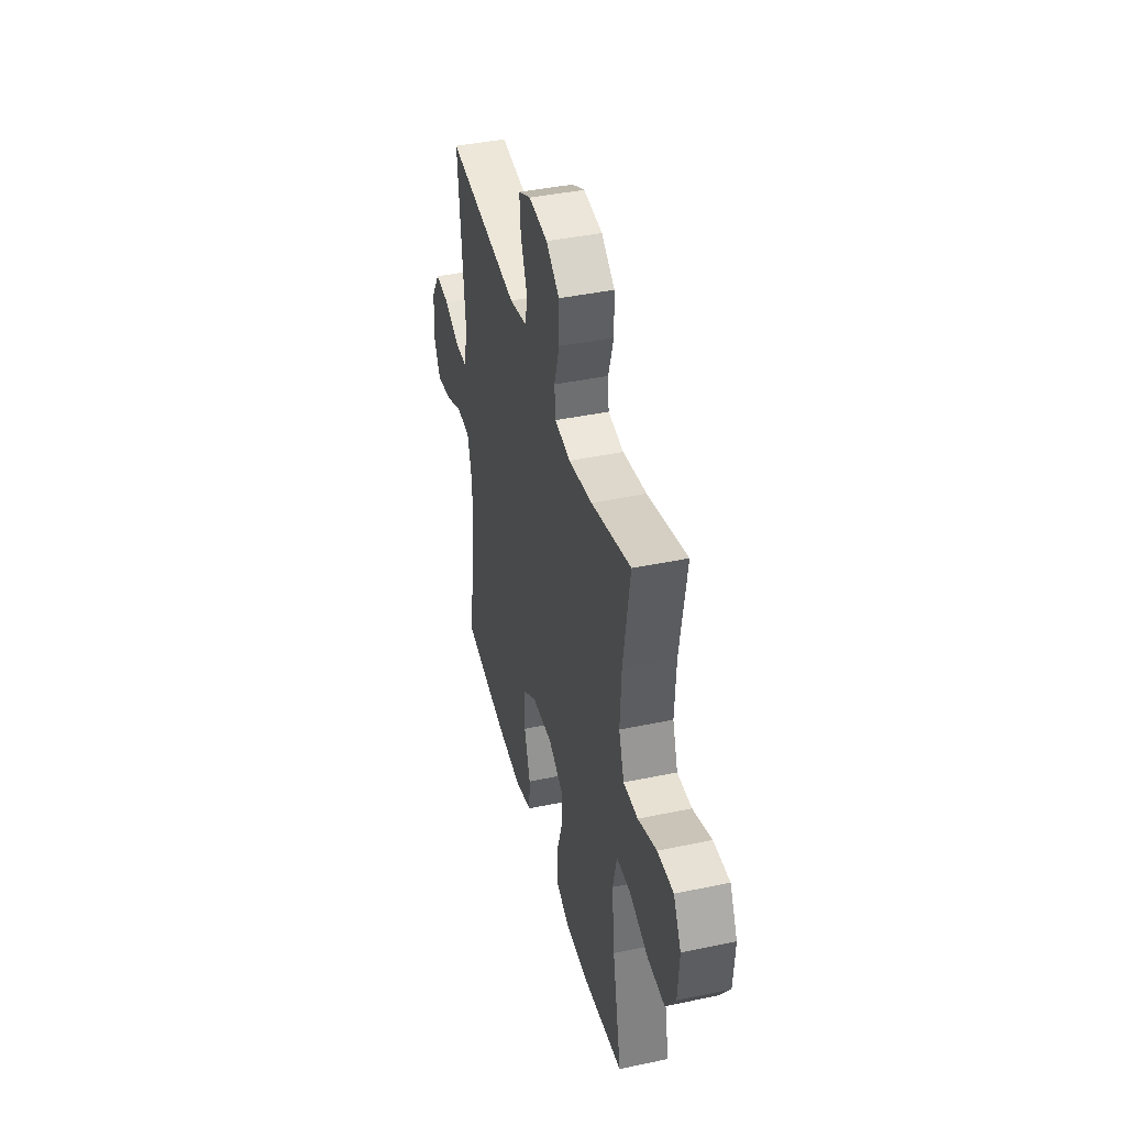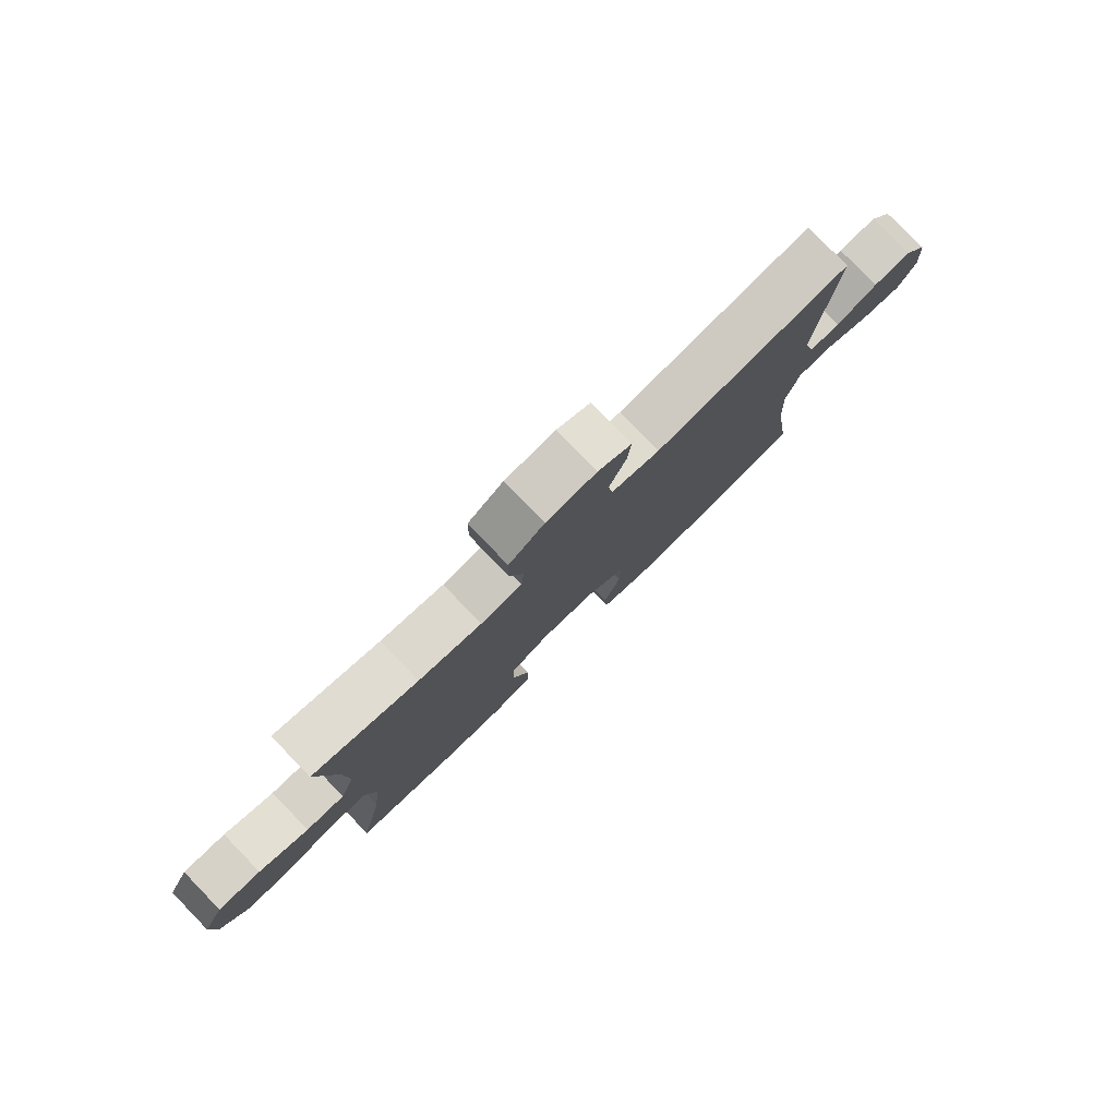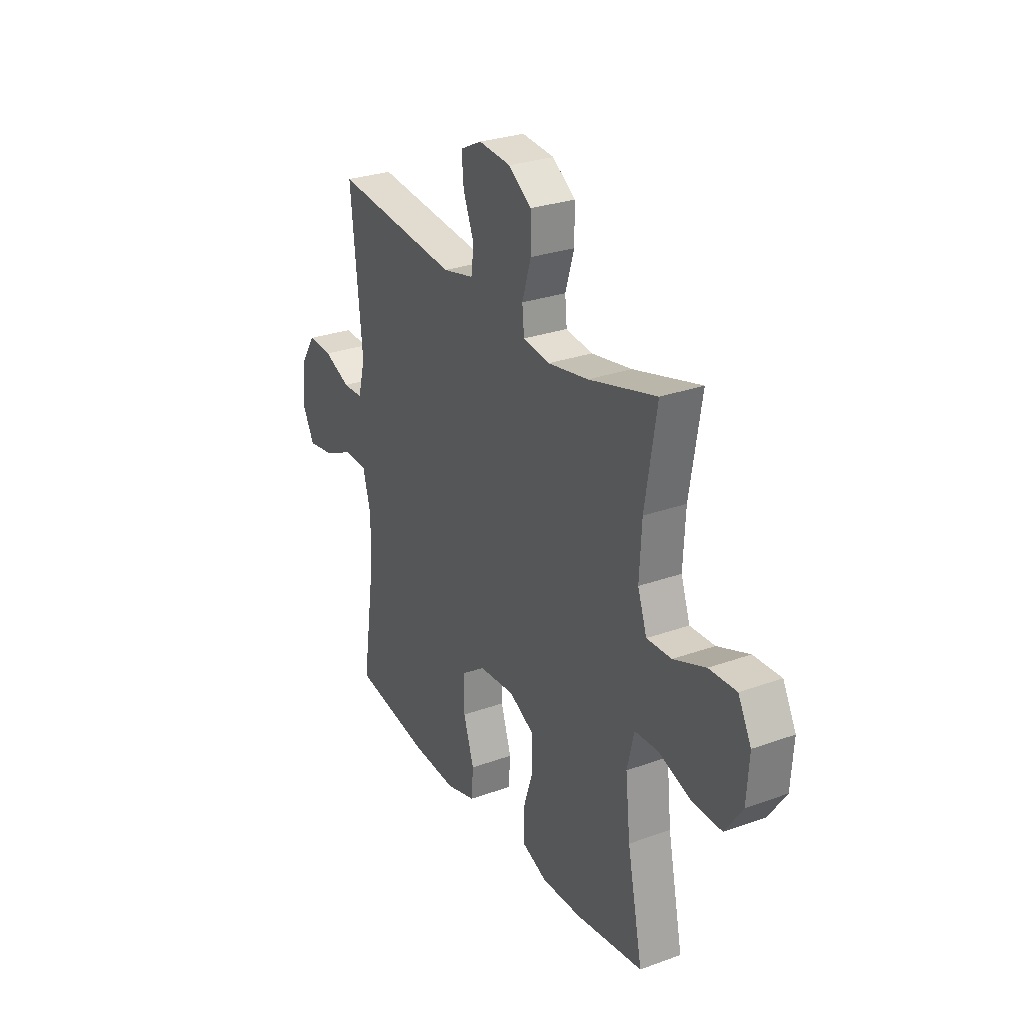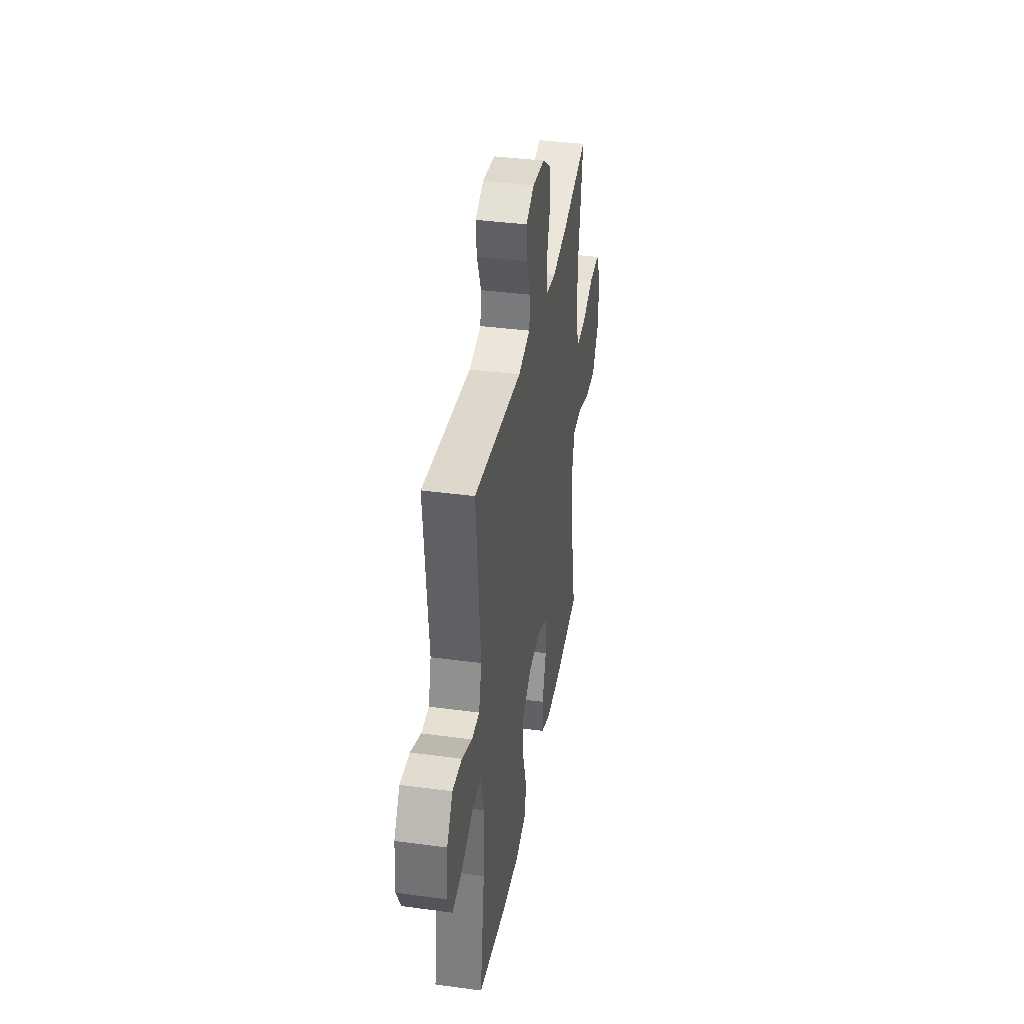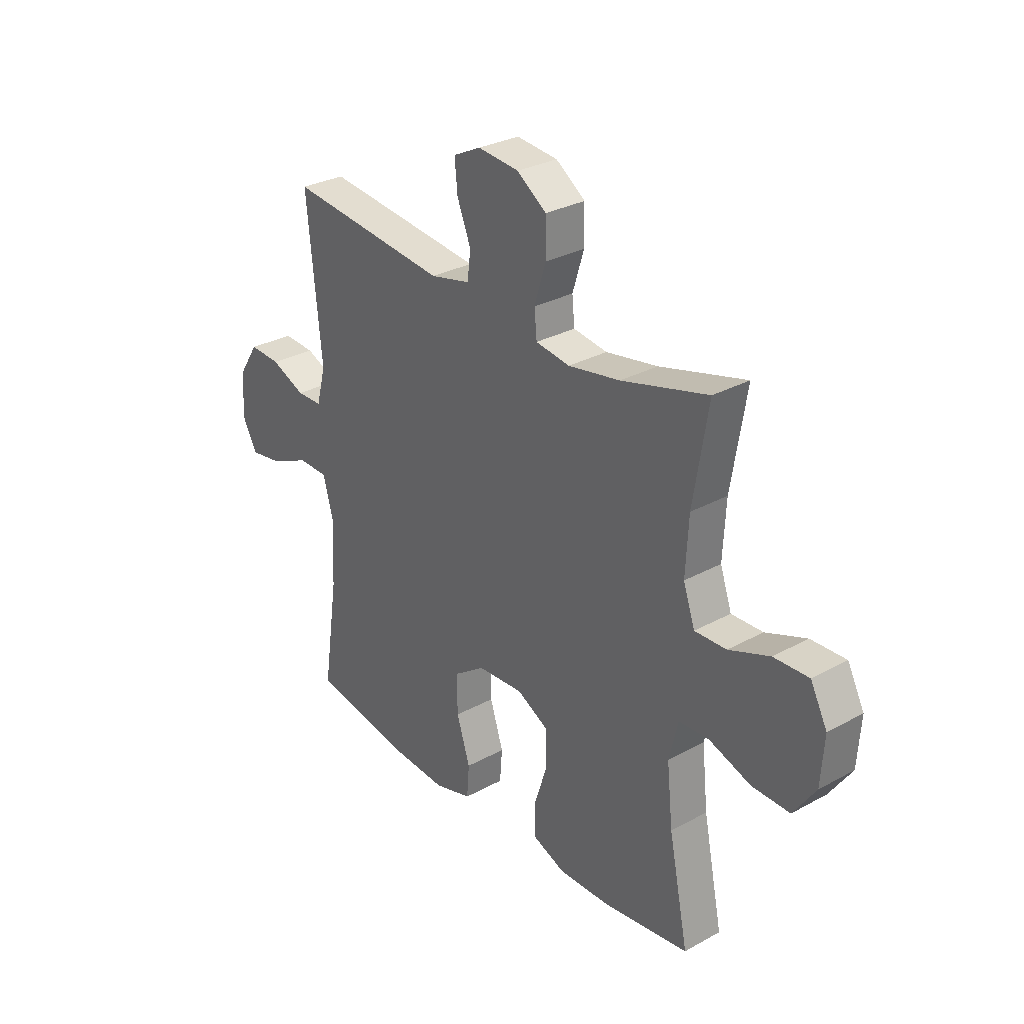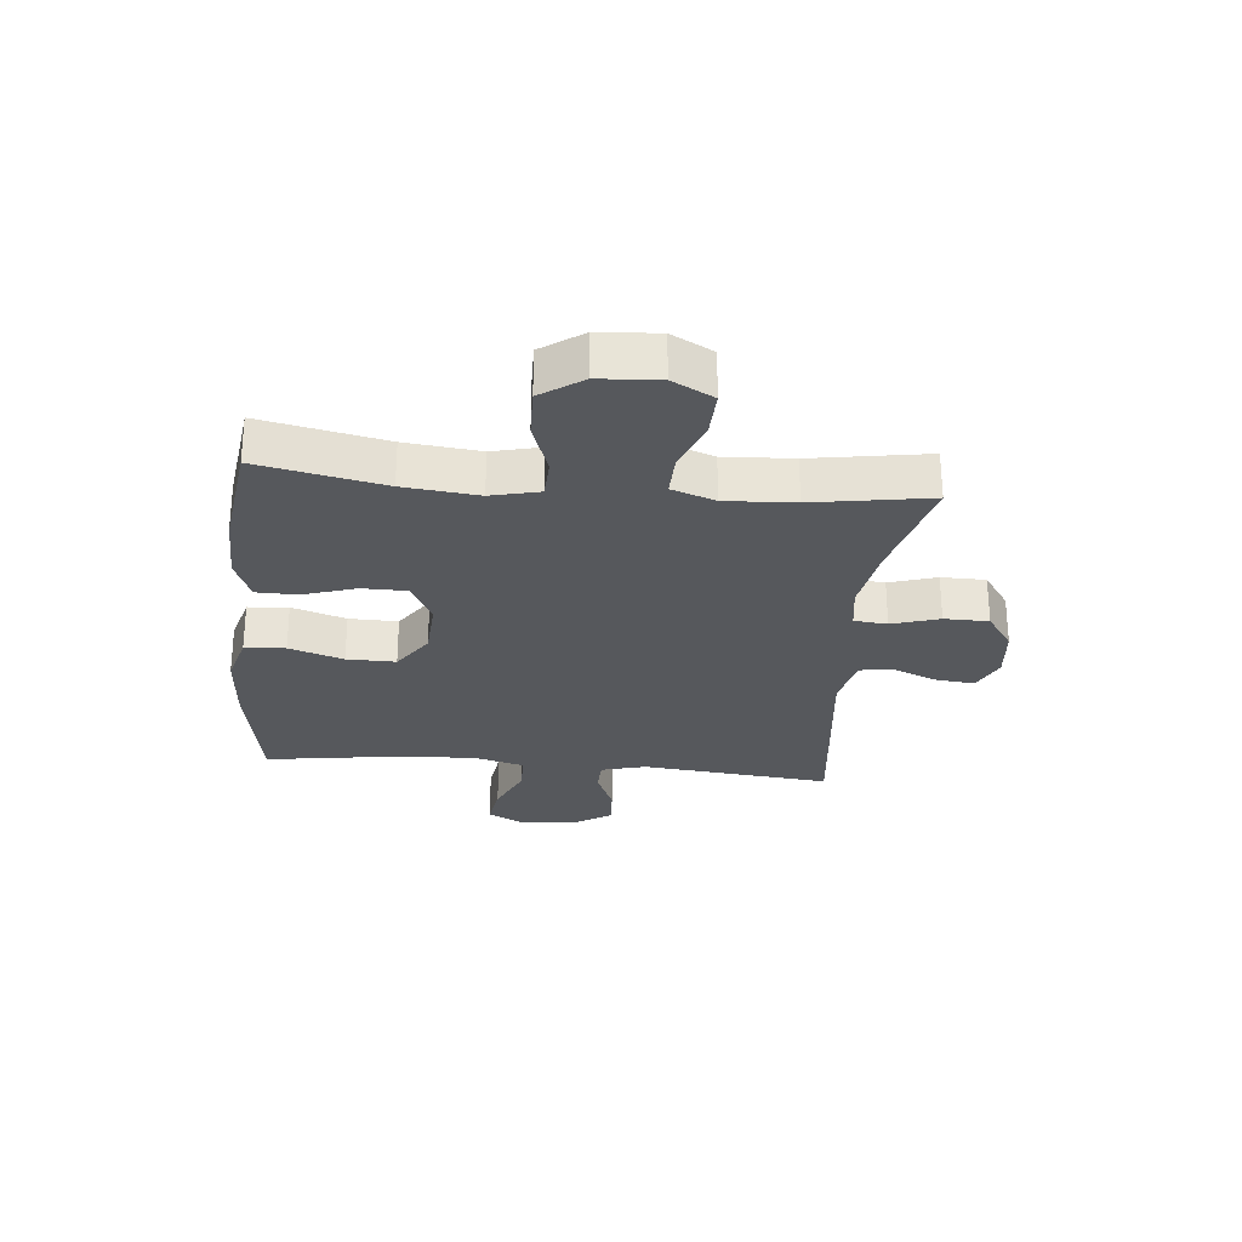
<metadata>
{"format":"obj","ext":"obj","renderer":"f3d","projection":"perspective","resolution":1024,"background":"white","views":[{"elev":41.4,"azim":-104.3,"up":"+Z"},{"elev":79.6,"azim":-44.1,"up":"+Z"},{"elev":28.0,"azim":-118.8,"up":"+Z"},{"elev":37.5,"azim":99.8,"up":"+Z"},{"elev":29.7,"azim":-128.9,"up":"+Z"},{"elev":-28.0,"azim":-95.5,"up":"+Y"}]}
</metadata>
<code>
o path4388
v 0.1455 0.0375 0.4365
v 0.0564 0.0375 0.4565
v 0.04879 0.0375 0.5156
v 0.07956 0.0375 0.5925
v 0.08574 0.0375 0.6581
v 0.02439 0.0375 0.688
v -0.06747 0.0375 0.679
v -0.1328 0.0375 0.6329
v -0.1337 0.0375 0.556
v -0.1082 0.0375 0.4739
v -0.1137 0.0375 0.4166
v -0.1896 0.0375 0.4053
v -0.3052 0.0375 0.4253
v -0.498 0.0375 0.4769
v -0.465 0.0375 0.2751
v -0.4585 0.0375 0.1556
v -0.4844 0.0375 0.08049
v -0.555 0.0375 0.08261
v -0.6459 0.0375 0.1172
v -0.7237 0.0375 0.12
v -0.761 0.0375 0.04821
v -0.754 0.0375 -0.05562
v -0.7047 0.0375 -0.1276
v -0.6202 0.0375 -0.1255
v -0.528 0.0375 -0.09308
v -0.4603 0.0375 -0.09593
v -0.4404 0.0375 -0.1794
v -0.454 0.0375 -0.3086
v -0.498 0.0375 -0.525
v -0.3053 0.0375 -0.5508
v -0.1906 0.0375 -0.5527
v -0.1174 0.0375 -0.5232
v -0.1165 0.0375 -0.4512
v -0.1459 0.0375 -0.3603
v -0.1448 0.0375 -0.2826
v -0.07302 0.0375 -0.2446
v 0.0286 0.0375 -0.2506
v 0.09888 0.0375 -0.2992
v 0.09749 0.0375 -0.3838
v 0.06751 0.0375 -0.4773
v 0.07287 0.0375 -0.5476
v 0.1577 0.0375 -0.5716
v 0.2873 0.0375 -0.5624
v 0.5037 0.0375 -0.525
v 0.4698 0.0375 -0.295
v 0.4623 0.0375 -0.158
v 0.4861 0.0375 -0.07012
v 0.5531 0.0375 -0.06894
v 0.6396 0.0375 -0.1078
v 0.7127 0.0375 -0.1189
v 0.7458 0.0375 -0.0562
v 0.7381 0.0375 0.0397
v 0.6948 0.0375 0.1064
v 0.6246 0.0375 0.1025
v 0.5487 0.0375 0.06972
v 0.4918 0.0375 0.07079
v 0.4712 0.0375 0.1491
v 0.5037 0.0375 0.4769
v 0.1455 -0.0375 0.4365
v 0.0564 -0.0375 0.4565
v 0.04879 -0.0375 0.5156
v 0.07956 -0.0375 0.5925
v 0.08574 -0.0375 0.6581
v 0.02439 -0.0375 0.688
v -0.06747 -0.0375 0.679
v -0.1328 -0.0375 0.6329
v -0.1337 -0.0375 0.556
v -0.1082 -0.0375 0.4739
v -0.1137 -0.0375 0.4166
v -0.1896 -0.0375 0.4053
v -0.3052 -0.0375 0.4253
v -0.498 -0.0375 0.4769
v -0.465 -0.0375 0.2751
v -0.4585 -0.0375 0.1556
v -0.4844 -0.0375 0.08049
v -0.555 -0.0375 0.08261
v -0.6459 -0.0375 0.1172
v -0.7237 -0.0375 0.12
v -0.761 -0.0375 0.04821
v -0.754 -0.0375 -0.05562
v -0.7047 -0.0375 -0.1276
v -0.6202 -0.0375 -0.1255
v -0.528 -0.0375 -0.09308
v -0.4603 -0.0375 -0.09593
v -0.4404 -0.0375 -0.1794
v -0.454 -0.0375 -0.3086
v -0.498 -0.0375 -0.525
v -0.3053 -0.0375 -0.5508
v -0.1906 -0.0375 -0.5527
v -0.1174 -0.0375 -0.5232
v -0.1165 -0.0375 -0.4512
v -0.1459 -0.0375 -0.3603
v -0.1448 -0.0375 -0.2826
v -0.07302 -0.0375 -0.2446
v 0.0286 -0.0375 -0.2506
v 0.09888 -0.0375 -0.2992
v 0.09749 -0.0375 -0.3838
v 0.06751 -0.0375 -0.4773
v 0.07287 -0.0375 -0.5476
v 0.1577 -0.0375 -0.5716
v 0.2873 -0.0375 -0.5624
v 0.5037 -0.0375 -0.525
v 0.4698 -0.0375 -0.295
v 0.4623 -0.0375 -0.158
v 0.4861 -0.0375 -0.07012
v 0.5531 -0.0375 -0.06894
v 0.6396 -0.0375 -0.1078
v 0.7127 -0.0375 -0.1189
v 0.7458 -0.0375 -0.0562
v 0.7381 -0.0375 0.0397
v 0.6948 -0.0375 0.1064
v 0.6246 -0.0375 0.1025
v 0.5487 -0.0375 0.06972
v 0.4918 -0.0375 0.07079
v 0.4712 -0.0375 0.1491
v 0.5037 -0.0375 0.4769
v -0.7237 0.0375 0.12
v -0.7237 0.0375 0.12
v -0.761 0.0375 0.04821
v -0.754 0.0375 -0.05562
v -0.7047 0.0375 -0.1276
v -0.6459 0.0375 0.1172
v -0.6202 0.0375 -0.1255
v -0.555 0.0375 0.08261
v -0.528 0.0375 -0.09308
v -0.4844 0.0375 0.08049
v -0.4844 0.0375 0.08049
v -0.4603 0.0375 -0.09593
v -0.4603 0.0375 -0.09593
v -0.4585 0.0375 0.1556
v -0.498 0.0375 0.4769
v -0.498 0.0375 0.4769
v -0.465 0.0375 0.2751
v -0.454 0.0375 -0.3086
v -0.498 0.0375 -0.525
v -0.498 0.0375 -0.525
v -0.4404 0.0375 -0.1794
v -0.3052 0.0375 0.4253
v -0.3053 0.0375 -0.5508
v -0.1906 0.0375 -0.5527
v -0.1896 0.0375 0.4053
v -0.1174 0.0375 -0.5232
v -0.1174 0.0375 -0.5232
v -0.1137 0.0375 0.4166
v -0.1137 0.0375 0.4166
v -0.1459 0.0375 -0.3603
v -0.1448 0.0375 -0.2826
v -0.1448 0.0375 -0.2826
v -0.1165 0.0375 -0.4512
v -0.07302 0.0375 -0.2446
v -0.1328 0.0375 0.6329
v -0.1337 0.0375 0.556
v -0.1082 0.0375 0.4739
v -0.06747 0.0375 0.679
v 0.0286 0.0375 -0.2506
v 0.02439 0.0375 0.688
v 0.08574 0.0375 0.6581
v 0.08574 0.0375 0.6581
v 0.09888 0.0375 -0.2992
v 0.07956 0.0375 0.5925
v 0.04879 0.0375 0.5156
v 0.0564 0.0375 0.4565
v 0.0564 0.0375 0.4565
v 0.1455 0.0375 0.4365
v 0.09749 0.0375 -0.3838
v 0.06751 0.0375 -0.4773
v 0.07287 0.0375 -0.5476
v 0.07287 0.0375 -0.5476
v 0.1577 0.0375 -0.5716
v 0.2873 0.0375 -0.5624
v 0.4623 0.0375 -0.158
v 0.4861 0.0375 -0.07012
v 0.4861 0.0375 -0.07012
v 0.4698 0.0375 -0.295
v 0.4918 0.0375 0.07079
v 0.4918 0.0375 0.07079
v 0.4712 0.0375 0.1491
v 0.5037 0.0375 0.4769
v 0.5037 0.0375 0.4769
v 0.5037 0.0375 -0.525
v 0.5037 0.0375 -0.525
v 0.5531 0.0375 -0.06894
v 0.5487 0.0375 0.06972
v 0.6246 0.0375 0.1025
v 0.6396 0.0375 -0.1078
v 0.6948 0.0375 0.1064
v 0.6948 0.0375 0.1064
v 0.7127 0.0375 -0.1189
v 0.7127 0.0375 -0.1189
v 0.7381 0.0375 0.0397
v 0.7458 0.0375 -0.0562
v -0.7237 -0.0375 0.12
v -0.7237 -0.0375 0.12
v -0.761 -0.0375 0.04821
v -0.754 -0.0375 -0.05562
v -0.7047 -0.0375 -0.1276
v -0.6459 -0.0375 0.1172
v -0.6202 -0.0375 -0.1255
v -0.555 -0.0375 0.08261
v -0.528 -0.0375 -0.09308
v -0.4844 -0.0375 0.08049
v -0.4844 -0.0375 0.08049
v -0.4603 -0.0375 -0.09593
v -0.4603 -0.0375 -0.09593
v -0.4585 -0.0375 0.1556
v -0.498 -0.0375 0.4769
v -0.498 -0.0375 0.4769
v -0.465 -0.0375 0.2751
v -0.454 -0.0375 -0.3086
v -0.498 -0.0375 -0.525
v -0.498 -0.0375 -0.525
v -0.4404 -0.0375 -0.1794
v -0.3052 -0.0375 0.4253
v -0.3053 -0.0375 -0.5508
v -0.1906 -0.0375 -0.5527
v -0.1896 -0.0375 0.4053
v -0.1174 -0.0375 -0.5232
v -0.1174 -0.0375 -0.5232
v -0.1137 -0.0375 0.4166
v -0.1137 -0.0375 0.4166
v -0.1459 -0.0375 -0.3603
v -0.1448 -0.0375 -0.2826
v -0.1448 -0.0375 -0.2826
v -0.1165 -0.0375 -0.4512
v -0.07302 -0.0375 -0.2446
v -0.1328 -0.0375 0.6329
v -0.1337 -0.0375 0.556
v -0.1082 -0.0375 0.4739
v -0.06747 -0.0375 0.679
v 0.0286 -0.0375 -0.2506
v 0.02439 -0.0375 0.688
v 0.08574 -0.0375 0.6581
v 0.08574 -0.0375 0.6581
v 0.09888 -0.0375 -0.2992
v 0.07956 -0.0375 0.5925
v 0.04879 -0.0375 0.5156
v 0.0564 -0.0375 0.4565
v 0.0564 -0.0375 0.4565
v 0.1455 -0.0375 0.4365
v 0.09749 -0.0375 -0.3838
v 0.06751 -0.0375 -0.4773
v 0.07287 -0.0375 -0.5476
v 0.07287 -0.0375 -0.5476
v 0.1577 -0.0375 -0.5716
v 0.2873 -0.0375 -0.5624
v 0.4623 -0.0375 -0.158
v 0.4861 -0.0375 -0.07012
v 0.4861 -0.0375 -0.07012
v 0.4698 -0.0375 -0.295
v 0.4918 -0.0375 0.07079
v 0.4918 -0.0375 0.07079
v 0.4712 -0.0375 0.1491
v 0.5037 -0.0375 0.4769
v 0.5037 -0.0375 0.4769
v 0.5037 -0.0375 -0.525
v 0.5037 -0.0375 -0.525
v 0.5531 -0.0375 -0.06894
v 0.5487 -0.0375 0.06972
v 0.6246 -0.0375 0.1025
v 0.6396 -0.0375 -0.1078
v 0.6948 -0.0375 0.1064
v 0.6948 -0.0375 0.1064
v 0.7127 -0.0375 -0.1189
v 0.7127 -0.0375 -0.1189
v 0.7381 -0.0375 0.0397
v 0.7458 -0.0375 -0.0562
f 212 222 203
f 208 213 206
f 239 237 219
f 258 257 259
f 222 209 221
f 234 240 249
f 230 219 225
f 221 214 215
f 227 229 226
f 214 209 210
f 213 208 216
f 229 227 236
f 225 203 222
f 239 219 230
f 195 197 194
f 203 201 200
f 236 228 237
f 221 215 224
f 232 231 235
f 209 222 212
f 200 199 198
f 260 265 259
f 250 252 230
f 245 240 244
f 239 252 253
f 257 250 247
f 198 197 195
f 225 205 203
f 247 230 246
f 205 216 208
f 235 229 236
f 240 241 244
f 198 195 196
f 199 197 198
f 249 240 245
f 237 228 219
f 252 239 230
f 236 227 228
f 224 215 217
f 263 266 260
f 260 259 257
f 266 265 260
f 247 250 230
f 258 250 257
f 219 216 225
f 246 230 234
f 246 234 249
f 216 205 225
f 199 200 201
f 244 241 242
f 194 197 192
f 231 229 235
f 249 245 255
f 261 259 265
f 203 205 201
f 209 214 221
f 118 21 79 193
f 21 22 80 79
f 22 23 81 80
f 19 20 78 77
f 23 24 82 81
f 18 19 77 76
f 24 25 83 82
f 127 18 76 202
f 25 129 204 83
f 16 17 75 74
f 132 15 73 207
f 28 136 211 86
f 15 16 74 73
f 26 27 85 84
f 27 28 86 85
f 13 14 72 71
f 29 30 88 87
f 30 31 89 88
f 12 13 71 70
f 31 143 218 89
f 145 12 70 220
f 34 148 223 92
f 33 34 92 91
f 32 33 91 90
f 35 36 94 93
f 8 9 67 66
f 9 10 68 67
f 7 8 66 65
f 10 11 69 68
f 36 37 95 94
f 6 7 65 64
f 158 6 64 233
f 37 38 96 95
f 4 5 63 62
f 3 4 62 61
f 163 3 61 238
f 1 2 60 59
f 39 40 98 97
f 40 168 243 98
f 41 42 100 99
f 38 39 97 96
f 42 43 101 100
f 46 173 248 104
f 45 46 104 103
f 176 57 115 251
f 179 1 59 254
f 181 45 103 256
f 43 44 102 101
f 47 48 106 105
f 55 56 114 113
f 57 58 116 115
f 54 55 113 112
f 48 49 107 106
f 187 54 112 262
f 49 189 264 107
f 52 53 111 110
f 51 52 110 109
f 50 51 109 108
f 137 128 147
f 133 131 138
f 164 144 162
f 183 184 182
f 147 146 134
f 159 174 165
f 155 150 144
f 146 140 139
f 152 151 154
f 139 135 134
f 138 141 133
f 154 161 152
f 150 147 128
f 164 155 144
f 120 119 122
f 128 125 126
f 161 162 153
f 146 149 140
f 157 160 156
f 134 137 147
f 125 123 124
f 185 184 190
f 175 155 177
f 170 169 165
f 164 178 177
f 182 172 175
f 123 120 122
f 150 128 130
f 172 171 155
f 130 133 141
f 160 161 154
f 165 169 166
f 123 121 120
f 124 123 122
f 174 170 165
f 162 144 153
f 177 155 164
f 161 153 152
f 149 142 140
f 188 185 191
f 185 182 184
f 191 185 190
f 172 155 175
f 183 182 175
f 144 150 141
f 171 159 155
f 171 174 159
f 141 150 130
f 124 126 125
f 169 167 166
f 119 117 122
f 156 160 154
f 174 180 170
f 186 190 184
f 128 126 130
f 134 146 139

</code>
